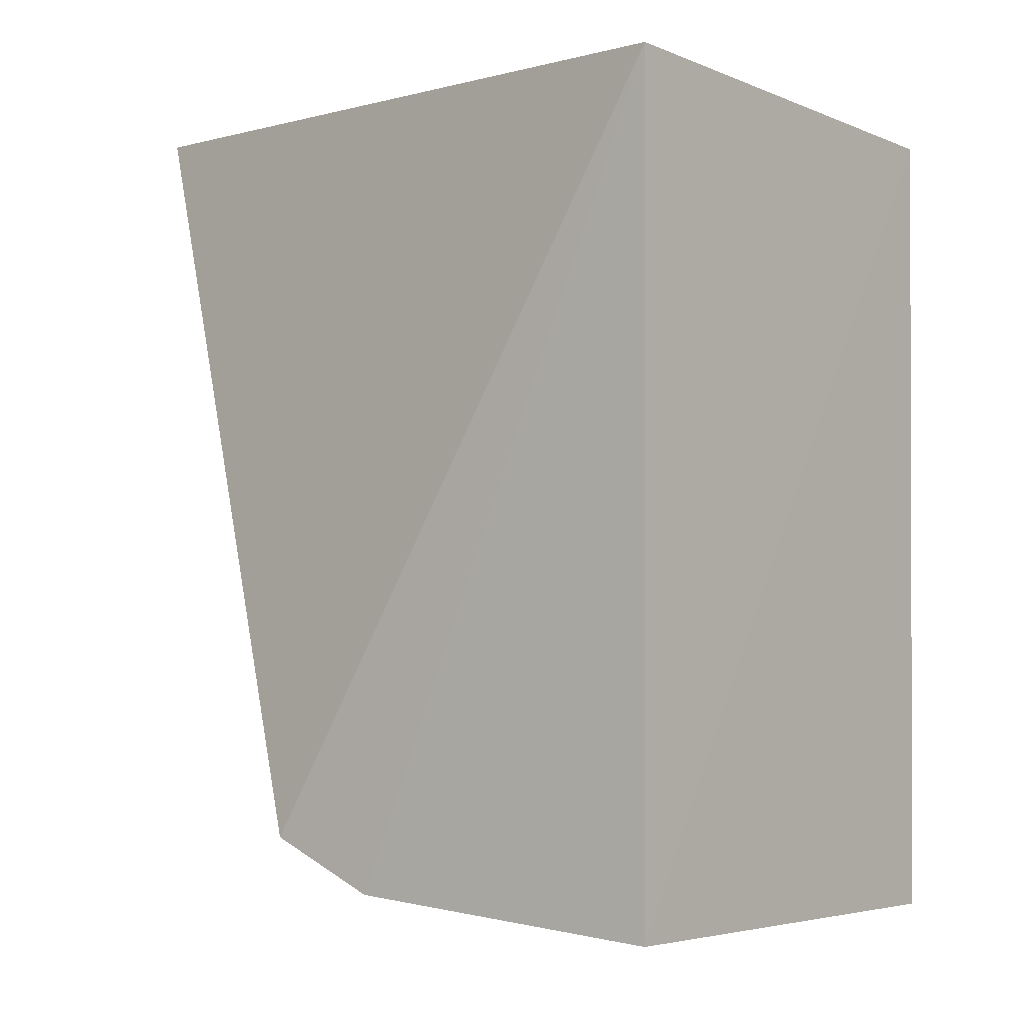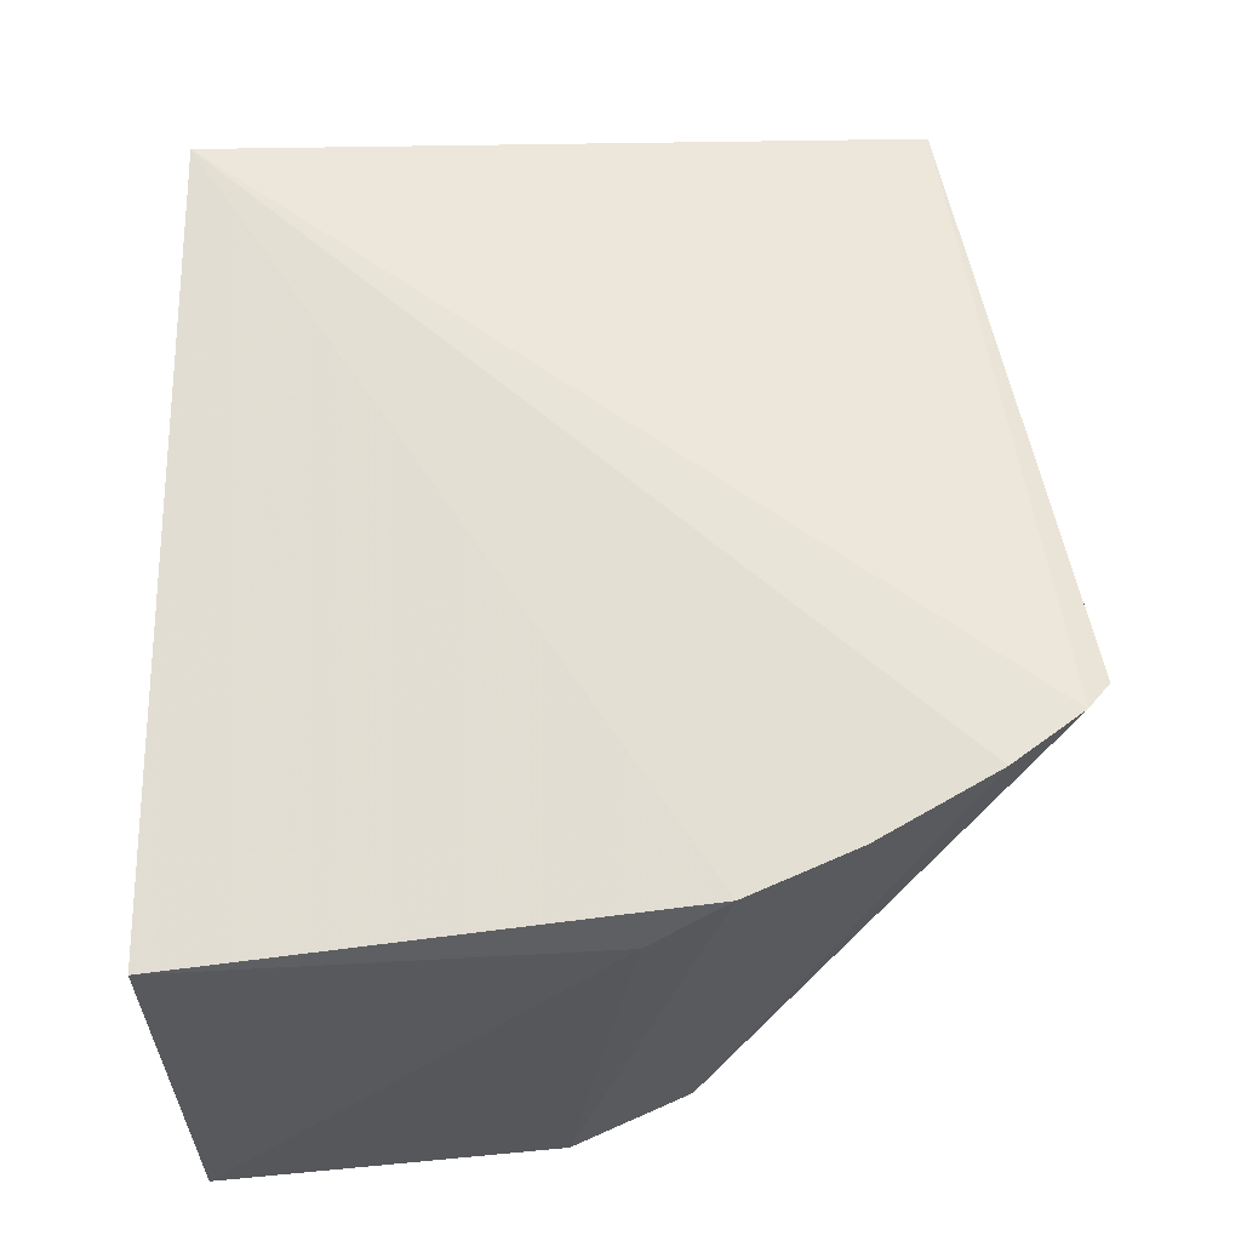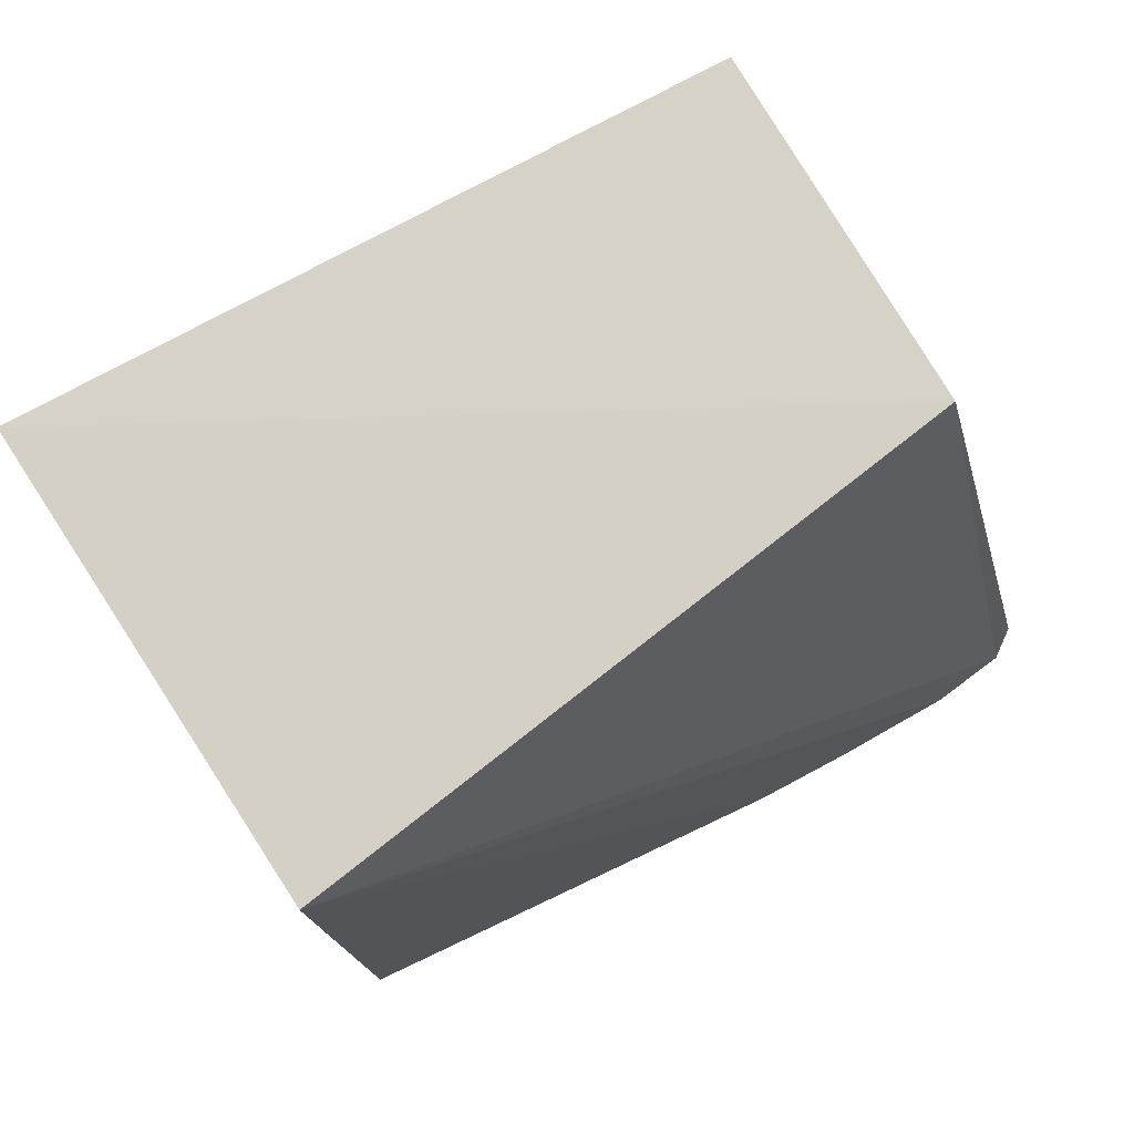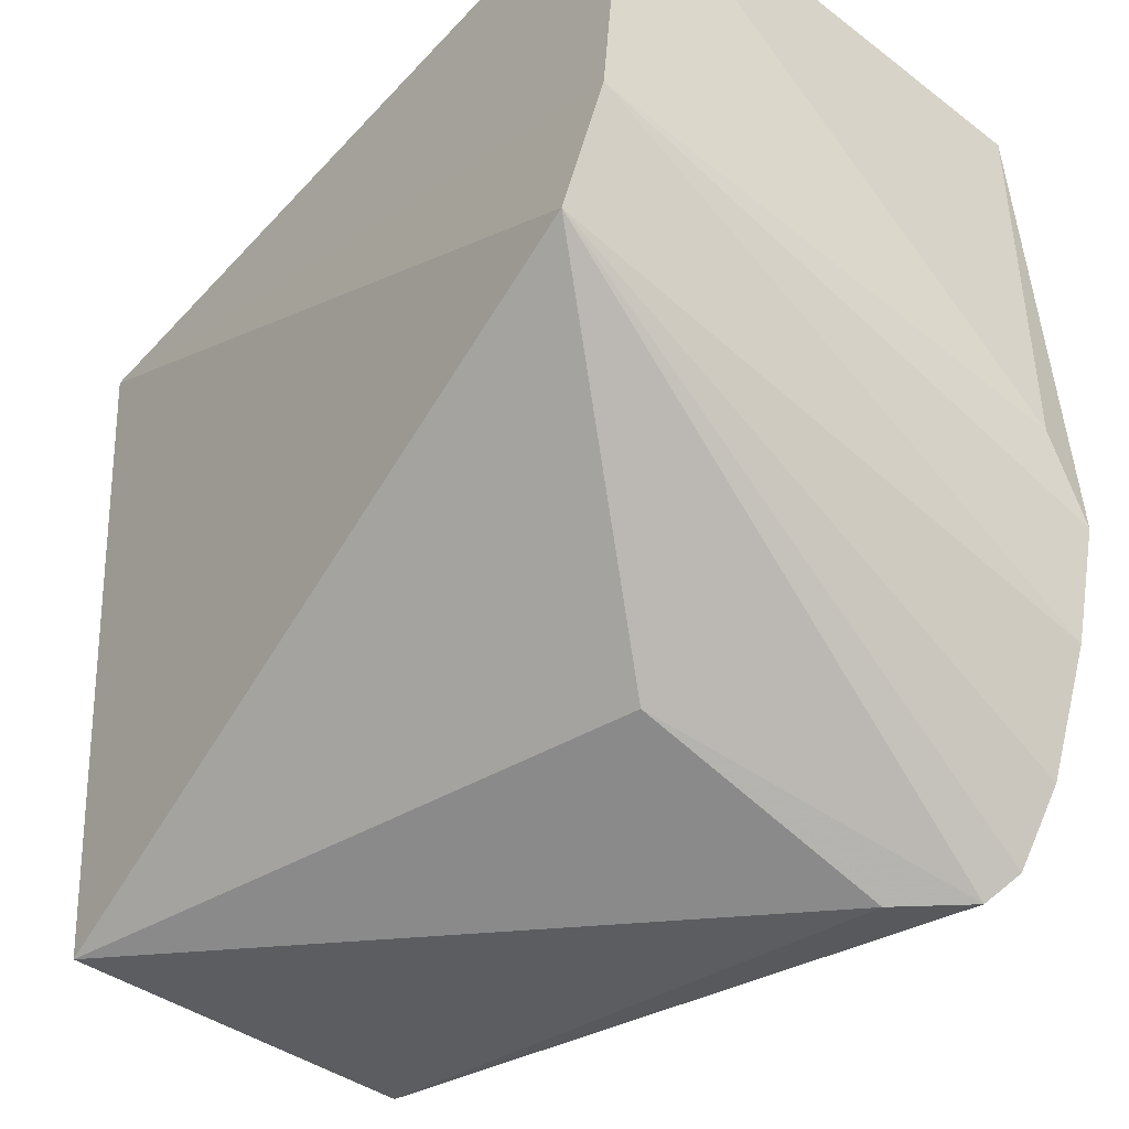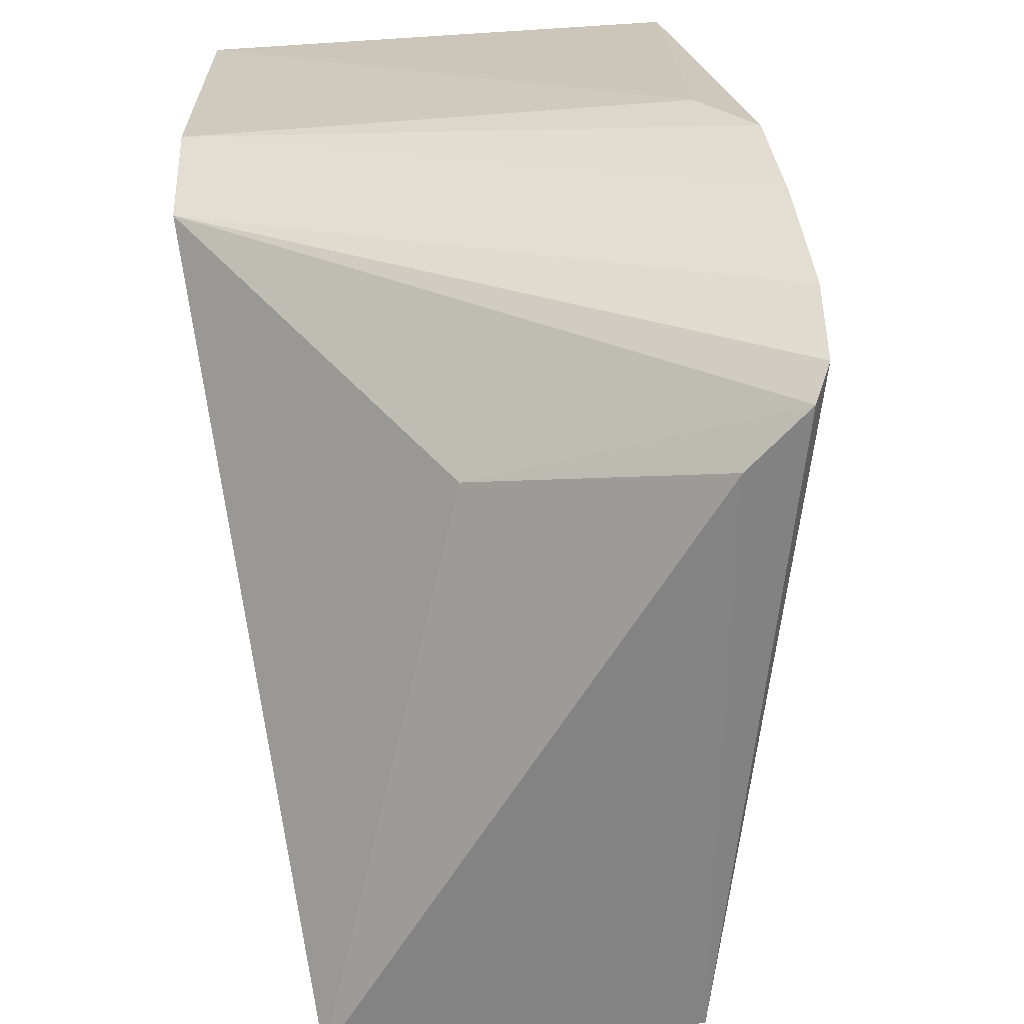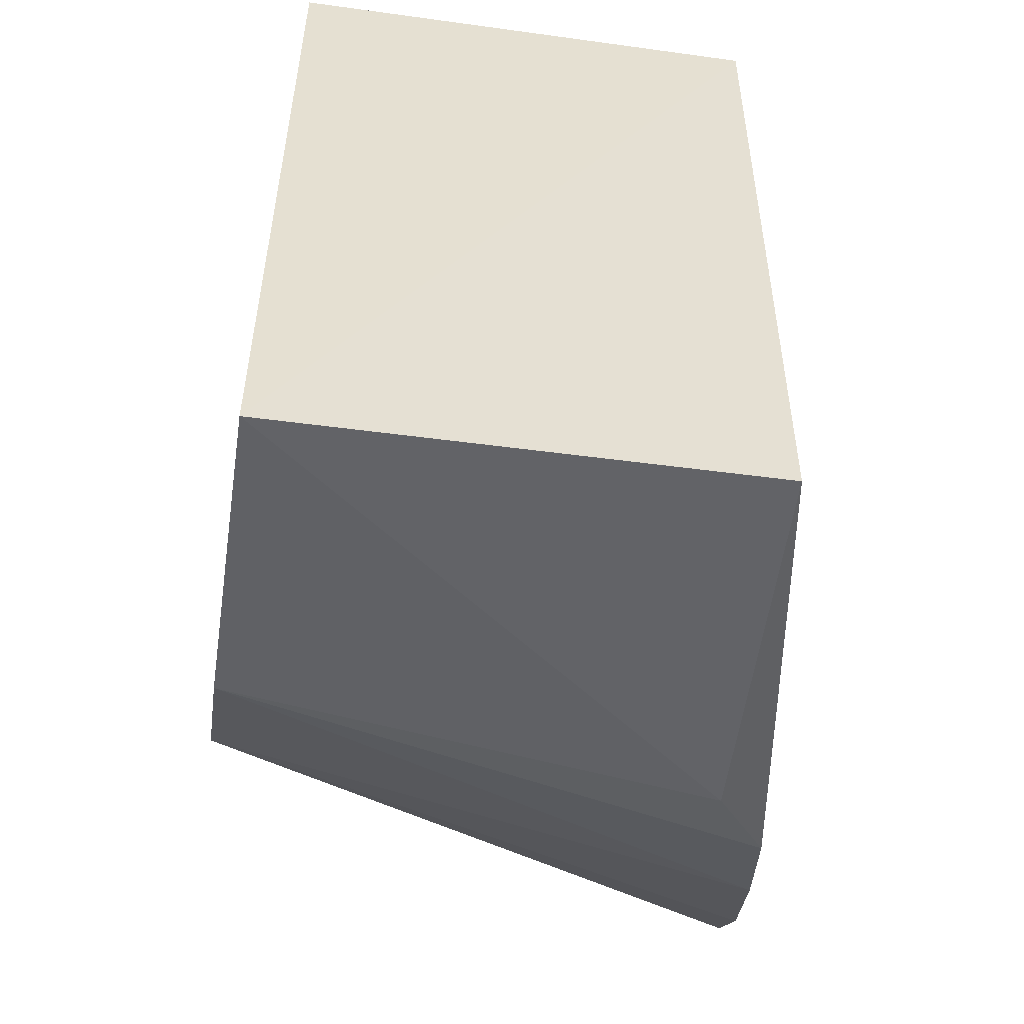
<metadata>
{"format":"obj","ext":"obj","renderer":"f3d","projection":"perspective","resolution":1024,"background":"white","views":[{"elev":-5.8,"azim":129.1,"up":"+Z"},{"elev":-28.9,"azim":-89.3,"up":"+Z"},{"elev":76.1,"azim":-123.2,"up":"+Z"},{"elev":-46.0,"azim":140.4,"up":"+Y"},{"elev":-70.4,"azim":-174.9,"up":"+Y"},{"elev":-53.3,"azim":171.6,"up":"+Z"}]}
</metadata>
<code>
v 0.006819 0.1817 0.01746
v 0.02499 0.2431 -0.1724
v 0.02439 0.3561 0.009137
v -0.09682 0.3561 0.009137
v -0.1188 0.1684 -0.1457
v 0.02438 0.3545 -0.1933
v -0.08367 0.1873 0.02098
v -0.03855 0.1846 -0.1204
v -0.09596 0.3532 -0.1904
v -0.09891 0.1623 -0.1248
v -0.116 0.2117 -0.1728
v -0.1148 0.163 -0.1381
v -0.1191 0.1846 -0.158
v -0.1128 0.2366 -0.1827
v -0.09868 0.2547 -0.1866
v 0.02486 0.2718 -0.1854
f 1 2 3
f 6 4 3
f 7 1 3
f 7 3 4
f 7 4 5
f 8 2 1
f 9 4 6
f 10 1 7
f 10 8 1
f 12 10 7
f 12 7 5
f 12 5 2
f 12 2 8
f 12 8 10
f 13 5 4
f 13 4 11
f 13 11 2
f 13 2 5
f 14 11 4
f 14 4 9
f 15 14 9
f 15 9 6
f 16 2 11
f 16 11 14
f 16 14 15
f 16 15 6
f 16 6 3
f 16 3 2

</code>
